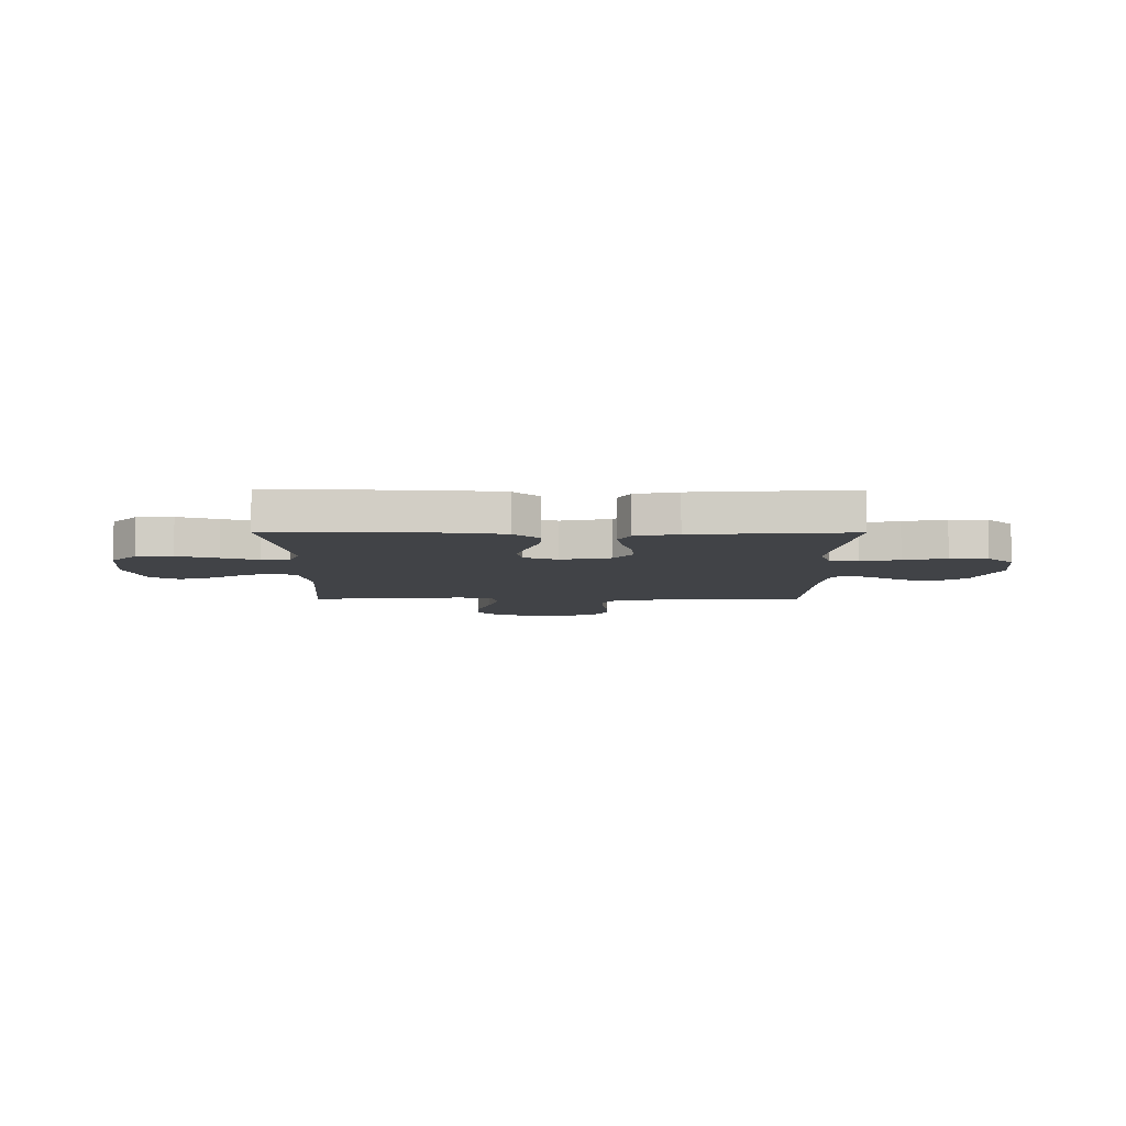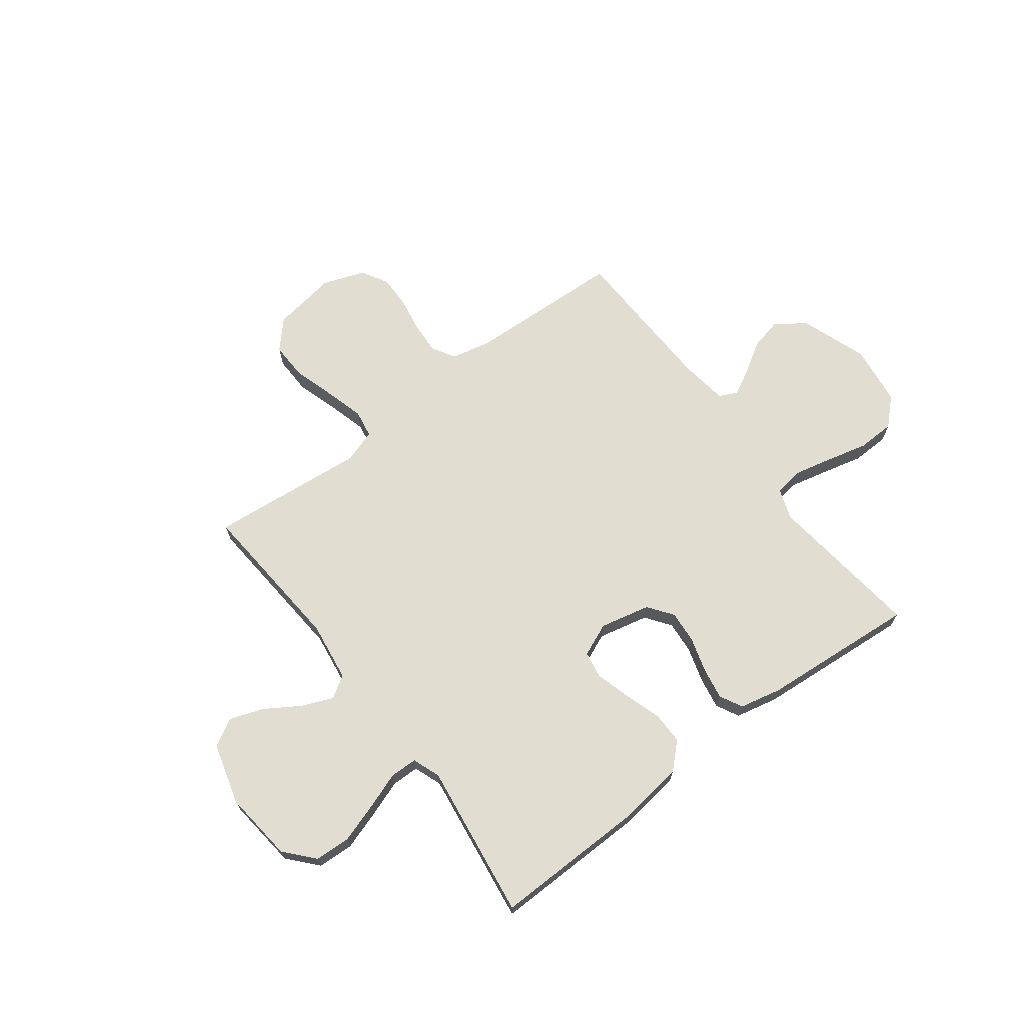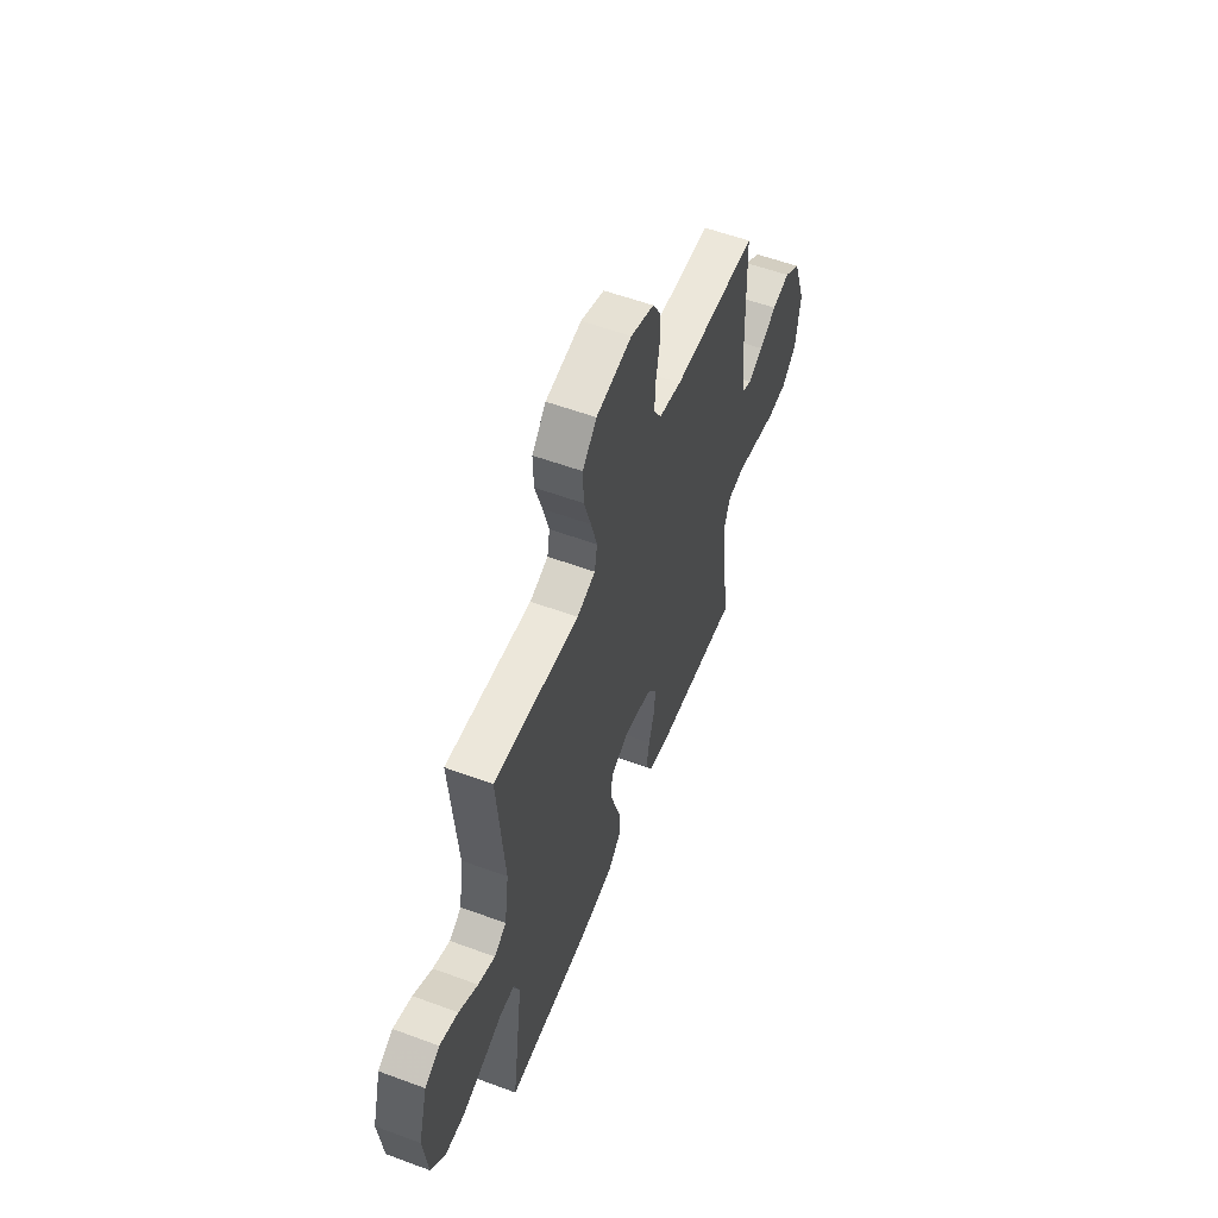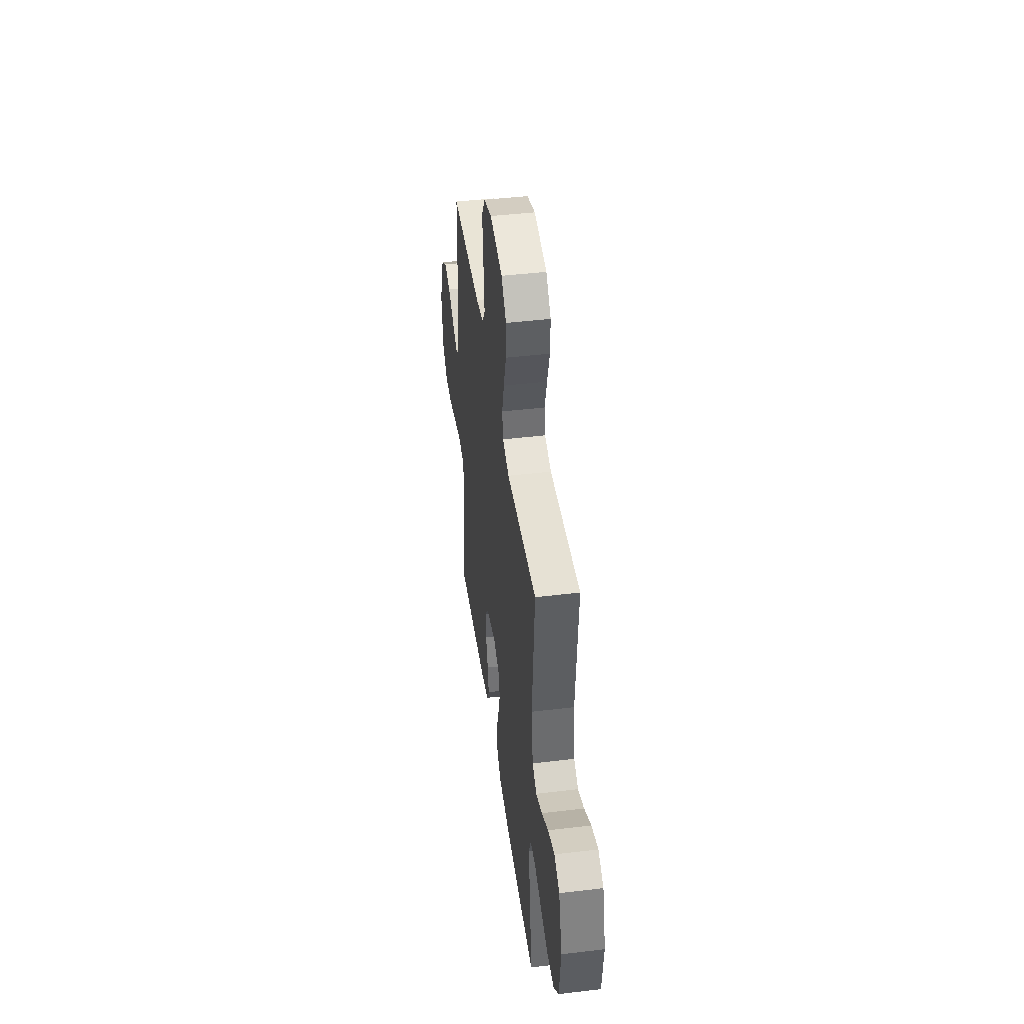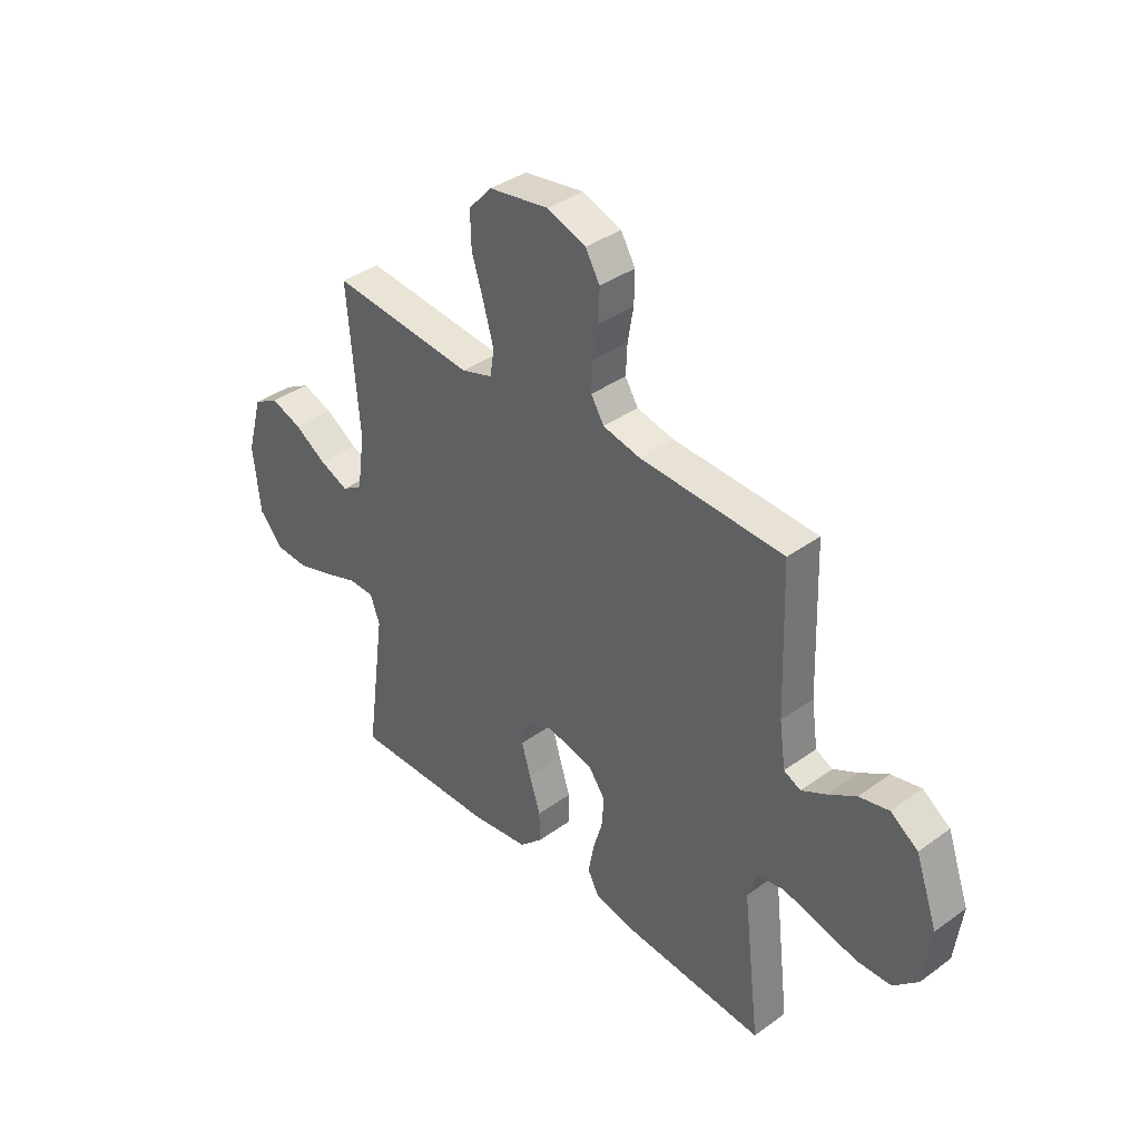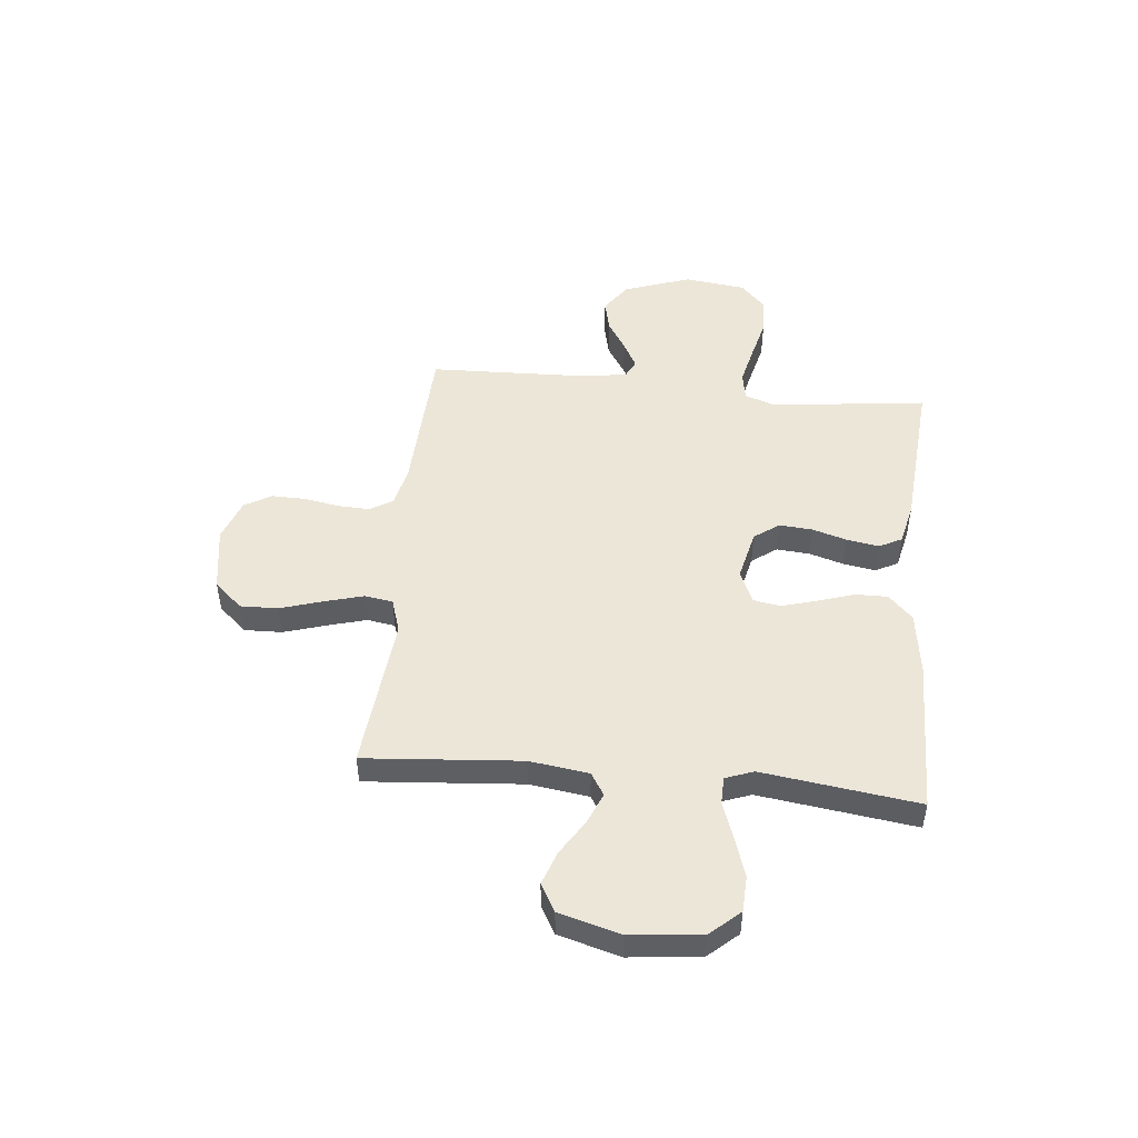
<metadata>
{"format":"obj","ext":"obj","renderer":"f3d","projection":"perspective","resolution":1024,"background":"white","views":[{"elev":-7.2,"azim":179.7,"up":"+Y"},{"elev":68.6,"azim":142.9,"up":"+Y"},{"elev":56.6,"azim":111.1,"up":"+Z"},{"elev":45.0,"azim":82.1,"up":"+Z"},{"elev":38.1,"azim":-132.5,"up":"+Z"},{"elev":48.6,"azim":95.7,"up":"+Y"}]}
</metadata>
<code>
v 0.5 0.07 0.5
v 0.476 0.07 0.2
v 0.492 0.07 0.086
v 0.535 0.07 0.059
v 0.595 0.07 0.084
v 0.662 0.07 0.126
v 0.727 0.07 0.149
v 0.78 0.07 0.119
v 0.813 0.07 0
v 0.798 0.07 -0.136
v 0.748 0.07 -0.192
v 0.679 0.07 -0.195
v 0.602 0.07 -0.17
v 0.532 0.07 -0.145
v 0.479 0.07 -0.146
v 0.459 0.07 -0.2
v 0.5 0.07 -0.5
v 0.2 0.07 -0.495
v 0.078 0.07 -0.478
v 0.03 0.07 -0.432
v 0.031 0.07 -0.369
v 0.054 0.07 -0.298
v 0.073 0.07 -0.232
v 0.064 0.07 -0.179
v 0 0.07 -0.152
v -0.097 0.07 -0.174
v -0.132 0.07 -0.222
v -0.127 0.07 -0.285
v -0.107 0.07 -0.352
v -0.096 0.07 -0.414
v -0.119 0.07 -0.458
v -0.2 0.07 -0.476
v -0.5 0.07 -0.5
v -0.464 0.07 -0.2
v -0.485 0.07 -0.141
v -0.54 0.07 -0.132
v -0.614 0.07 -0.149
v -0.695 0.07 -0.169
v -0.767 0.07 -0.167
v -0.818 0.07 -0.118
v -0.833 0.07 0
v -0.787 0.07 0.129
v -0.73 0.07 0.169
v -0.668 0.07 0.155
v -0.609 0.07 0.118
v -0.558 0.07 0.091
v -0.523 0.07 0.108
v -0.51 0.07 0.2
v -0.5 0.07 0.5
v -0.2 0.07 0.513
v -0.122 0.07 0.53
v -0.095 0.07 0.574
v -0.098 0.07 0.636
v -0.11 0.07 0.704
v -0.111 0.07 0.769
v -0.081 0.07 0.82
v 0 0.07 0.849
v 0.125 0.07 0.829
v 0.174 0.07 0.775
v 0.172 0.07 0.702
v 0.147 0.07 0.621
v 0.126 0.07 0.546
v 0.135 0.07 0.492
v 0.2 0.07 0.471
v 0.5 0 0.5
v 0.476 0 0.2
v 0.492 0 0.086
v 0.535 0 0.059
v 0.595 0 0.084
v 0.662 0 0.126
v 0.727 0 0.149
v 0.78 0 0.119
v 0.813 0 0
v 0.798 0 -0.136
v 0.748 0 -0.192
v 0.679 0 -0.195
v 0.602 0 -0.17
v 0.532 0 -0.145
v 0.479 0 -0.146
v 0.459 0 -0.2
v 0.5 0 -0.5
v 0.2 0 -0.495
v 0.078 0 -0.478
v 0.03 0 -0.432
v 0.031 0 -0.369
v 0.054 0 -0.298
v 0.073 0 -0.232
v 0.064 0 -0.179
v 0 0 -0.152
v -0.097 0 -0.174
v -0.132 0 -0.222
v -0.127 0 -0.285
v -0.107 0 -0.352
v -0.096 0 -0.414
v -0.119 0 -0.458
v -0.2 0 -0.476
v -0.5 0 -0.5
v -0.464 0 -0.2
v -0.485 0 -0.141
v -0.54 0 -0.132
v -0.614 0 -0.149
v -0.695 0 -0.169
v -0.767 0 -0.167
v -0.818 0 -0.118
v -0.833 0 0
v -0.787 0 0.129
v -0.73 0 0.169
v -0.668 0 0.155
v -0.609 0 0.118
v -0.558 0 0.091
v -0.523 0 0.108
v -0.51 0 0.2
v -0.5 0 0.5
v -0.2 0 0.513
v -0.122 0 0.53
v -0.095 0 0.574
v -0.098 0 0.636
v -0.11 0 0.704
v -0.111 0 0.769
v -0.081 0 0.82
v 0 0 0.849
v 0.125 0 0.829
v 0.174 0 0.775
v 0.172 0 0.702
v 0.147 0 0.621
v 0.126 0 0.546
v 0.135 0 0.492
v 0.2 0 0.471
f 59 60 61
f 58 59 61
f 57 58 61
f 56 57 61
f 55 56 61
f 54 55 61
f 53 54 61
f 52 53 61 62
f 51 52 62 63
f 48 49 50
f 51 63 64
f 50 51 64
f 48 50 64
f 47 48 64
f 43 44 45
f 42 43 45
f 41 42 45
f 40 41 45
f 39 40 45
f 38 39 45
f 37 38 45
f 36 37 45 46
f 35 36 46 47
f 32 33 34
f 31 32 34
f 30 31 34
f 29 30 34
f 28 29 34
f 34 35 47
f 28 34 47
f 27 28 47
f 20 21 22
f 19 20 22
f 18 19 22
f 17 18 22
f 16 17 22
f 15 16 22 23
f 12 13 14
f 11 12 14
f 10 11 14
f 9 10 14
f 8 9 14
f 7 8 14
f 6 7 14
f 5 6 14
f 4 5 14 15
f 15 23 24
f 4 15 24
f 3 4 24
f 64 1 2
f 26 27 47 64
f 64 2 3
f 26 64 3
f 25 26 3
f 3 24 25
f 125 124 123
f 125 123 122
f 125 122 121
f 125 121 120
f 125 120 119
f 125 119 118
f 125 118 117
f 126 125 117 116
f 127 126 116 115
f 114 113 112
f 128 127 115
f 128 115 114
f 128 114 112
f 128 112 111
f 109 108 107
f 109 107 106
f 109 106 105
f 109 105 104
f 109 104 103
f 109 103 102
f 109 102 101
f 110 109 101 100
f 111 110 100 99
f 98 97 96
f 98 96 95
f 98 95 94
f 98 94 93
f 98 93 92
f 111 99 98
f 111 98 92
f 111 92 91
f 86 85 84
f 86 84 83
f 86 83 82
f 86 82 81
f 86 81 80
f 87 86 80 79
f 78 77 76
f 78 76 75
f 78 75 74
f 78 74 73
f 78 73 72
f 78 72 71
f 78 71 70
f 78 70 69
f 79 78 69 68
f 88 87 79
f 88 79 68
f 88 68 67
f 66 65 128
f 128 111 91 90
f 67 66 128
f 67 128 90
f 67 90 89
f 89 88 67
f 1 65 66 2
f 2 66 67 3
f 3 67 68 4
f 4 68 69 5
f 5 69 70 6
f 6 70 71 7
f 7 71 72 8
f 8 72 73 9
f 9 73 74 10
f 10 74 75 11
f 11 75 76 12
f 12 76 77 13
f 13 77 78 14
f 14 78 79 15
f 15 79 80 16
f 16 80 81 17
f 17 81 82 18
f 18 82 83 19
f 19 83 84 20
f 20 84 85 21
f 21 85 86 22
f 22 86 87 23
f 23 87 88 24
f 24 88 89 25
f 25 89 90 26
f 26 90 91 27
f 27 91 92 28
f 28 92 93 29
f 29 93 94 30
f 30 94 95 31
f 31 95 96 32
f 32 96 97 33
f 33 97 98 34
f 34 98 99 35
f 35 99 100 36
f 36 100 101 37
f 37 101 102 38
f 38 102 103 39
f 39 103 104 40
f 40 104 105 41
f 41 105 106 42
f 42 106 107 43
f 43 107 108 44
f 44 108 109 45
f 45 109 110 46
f 46 110 111 47
f 47 111 112 48
f 48 112 113 49
f 49 113 114 50
f 50 114 115 51
f 51 115 116 52
f 52 116 117 53
f 53 117 118 54
f 54 118 119 55
f 55 119 120 56
f 56 120 121 57
f 57 121 122 58
f 58 122 123 59
f 59 123 124 60
f 60 124 125 61
f 61 125 126 62
f 62 126 127 63
f 63 127 128 64
f 64 128 65 1

</code>
